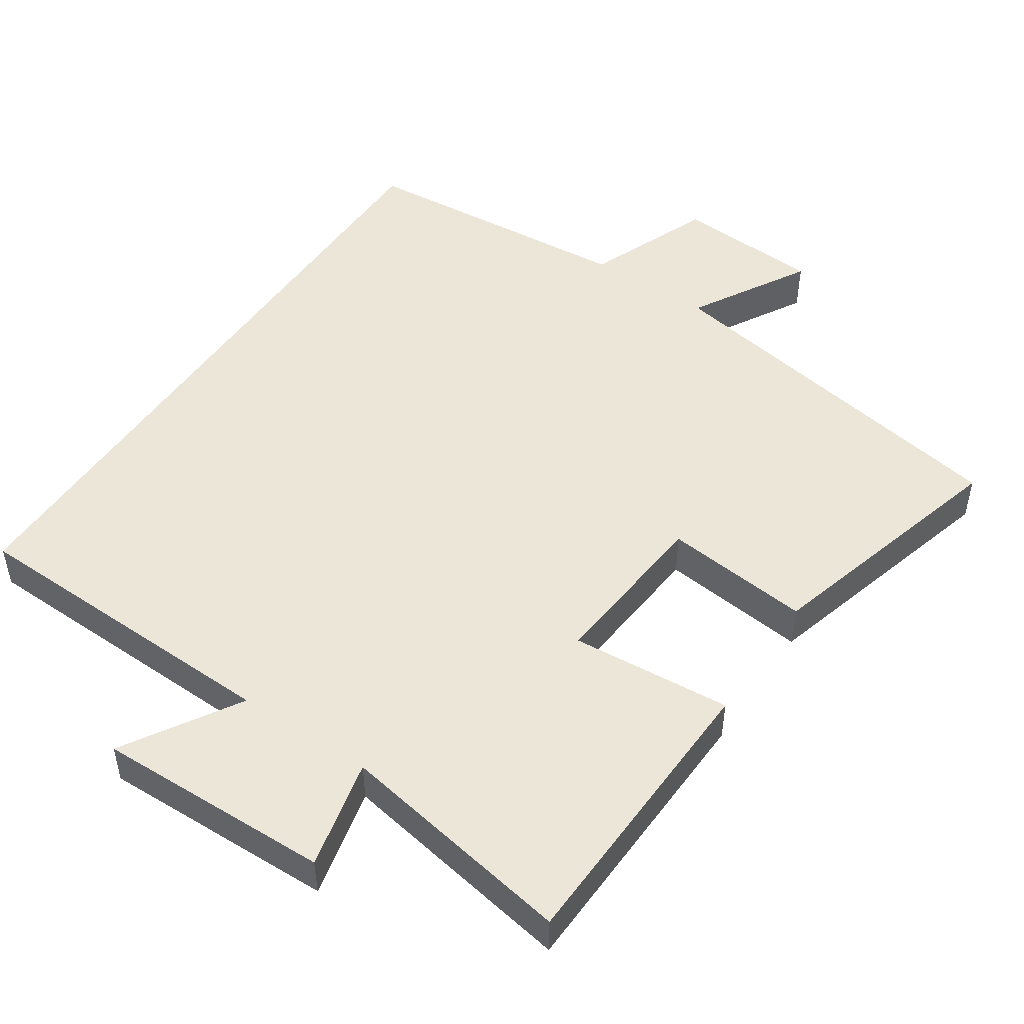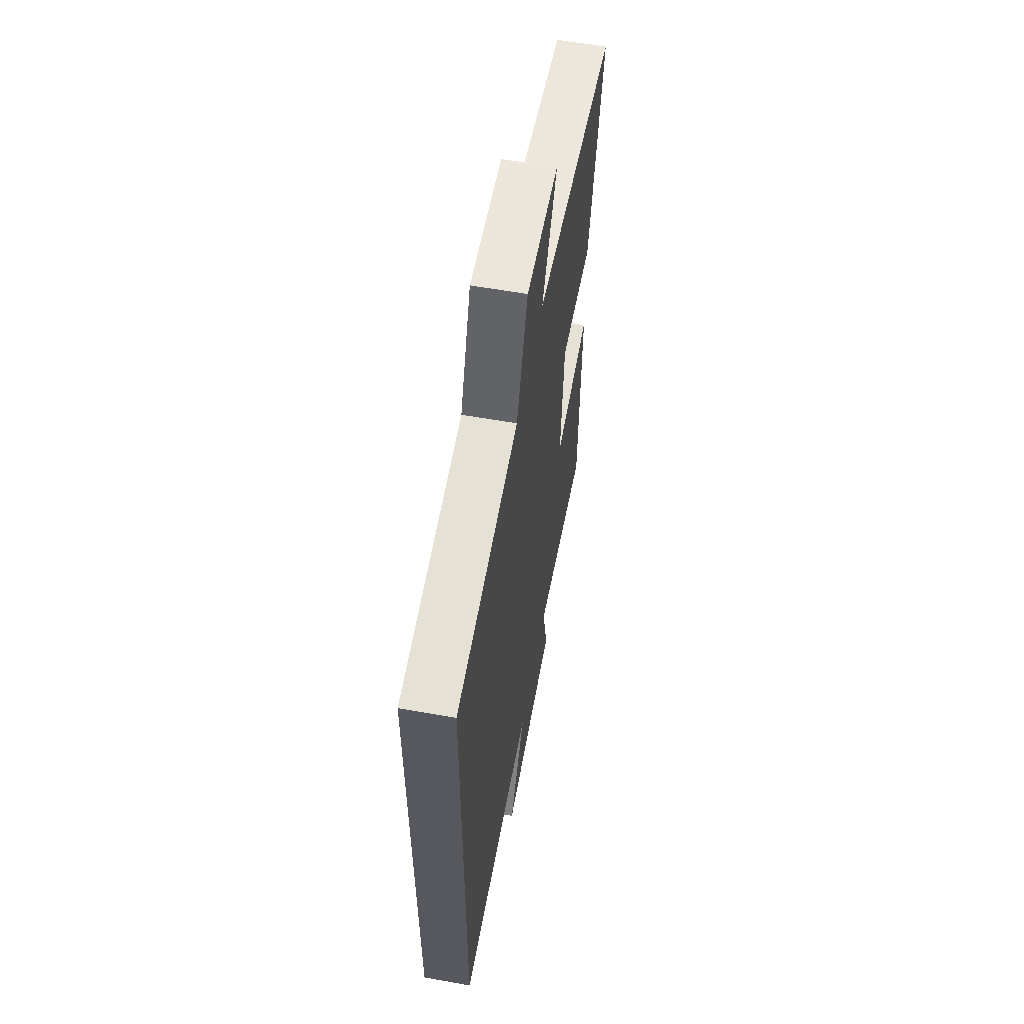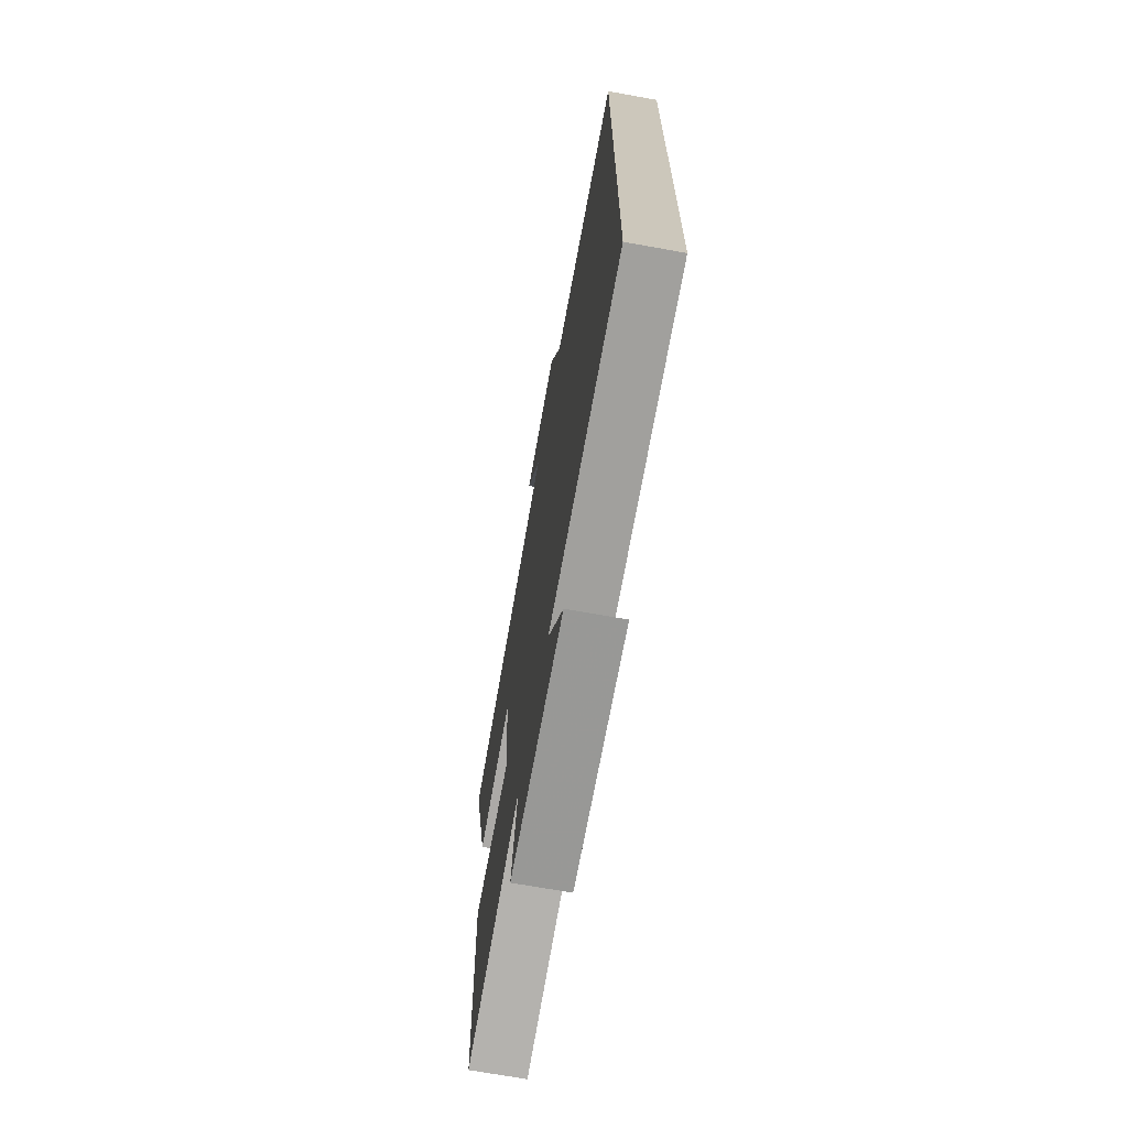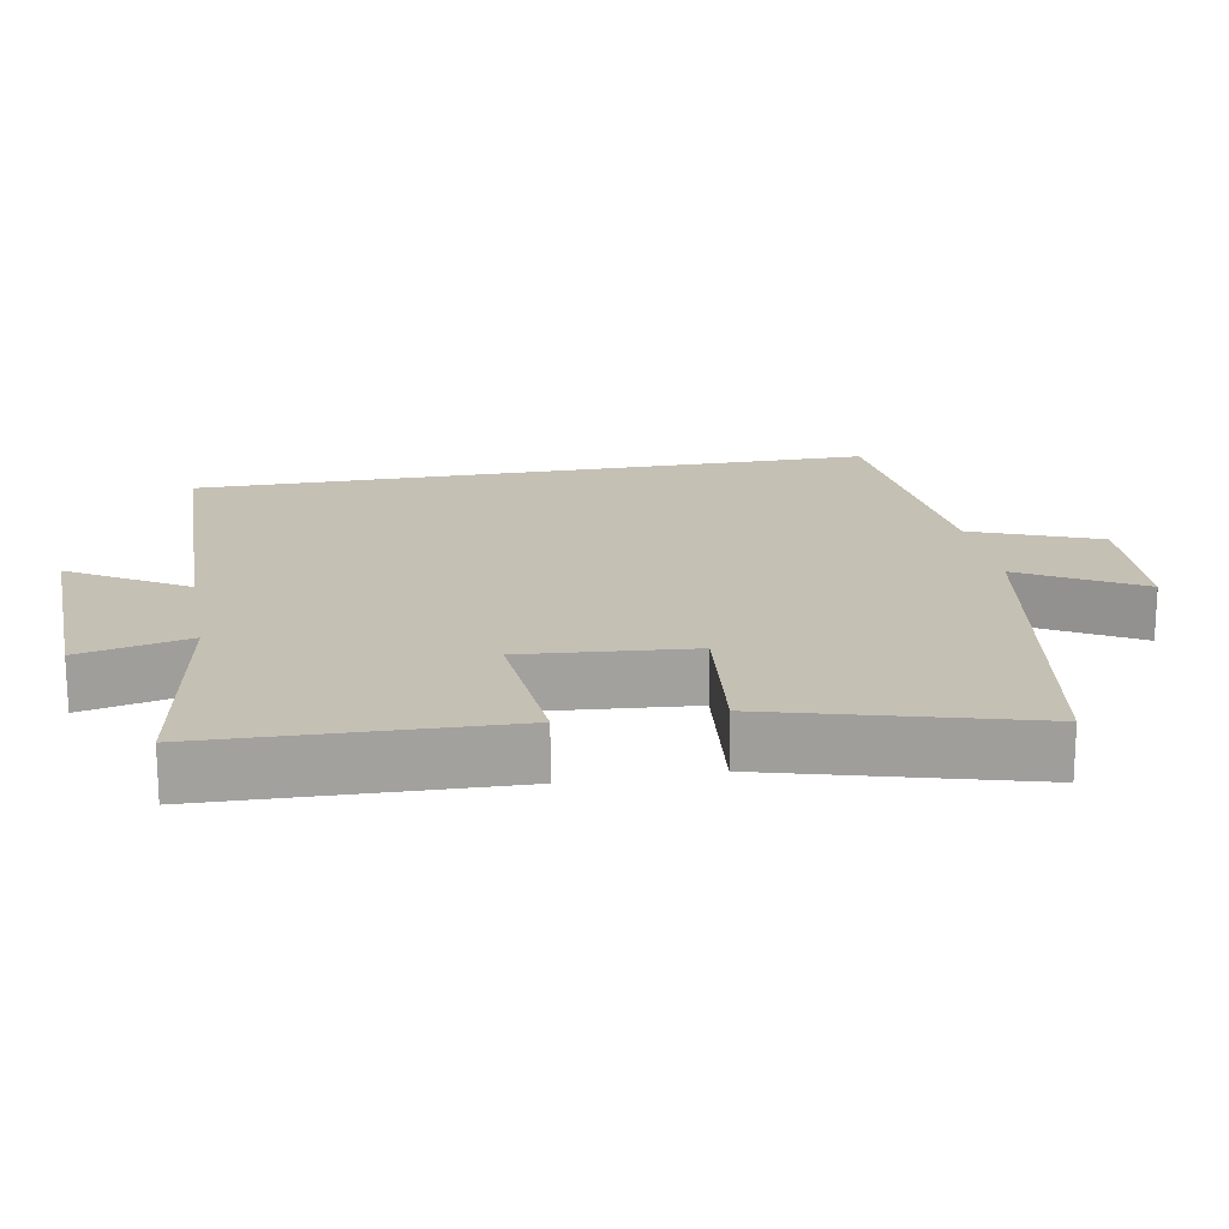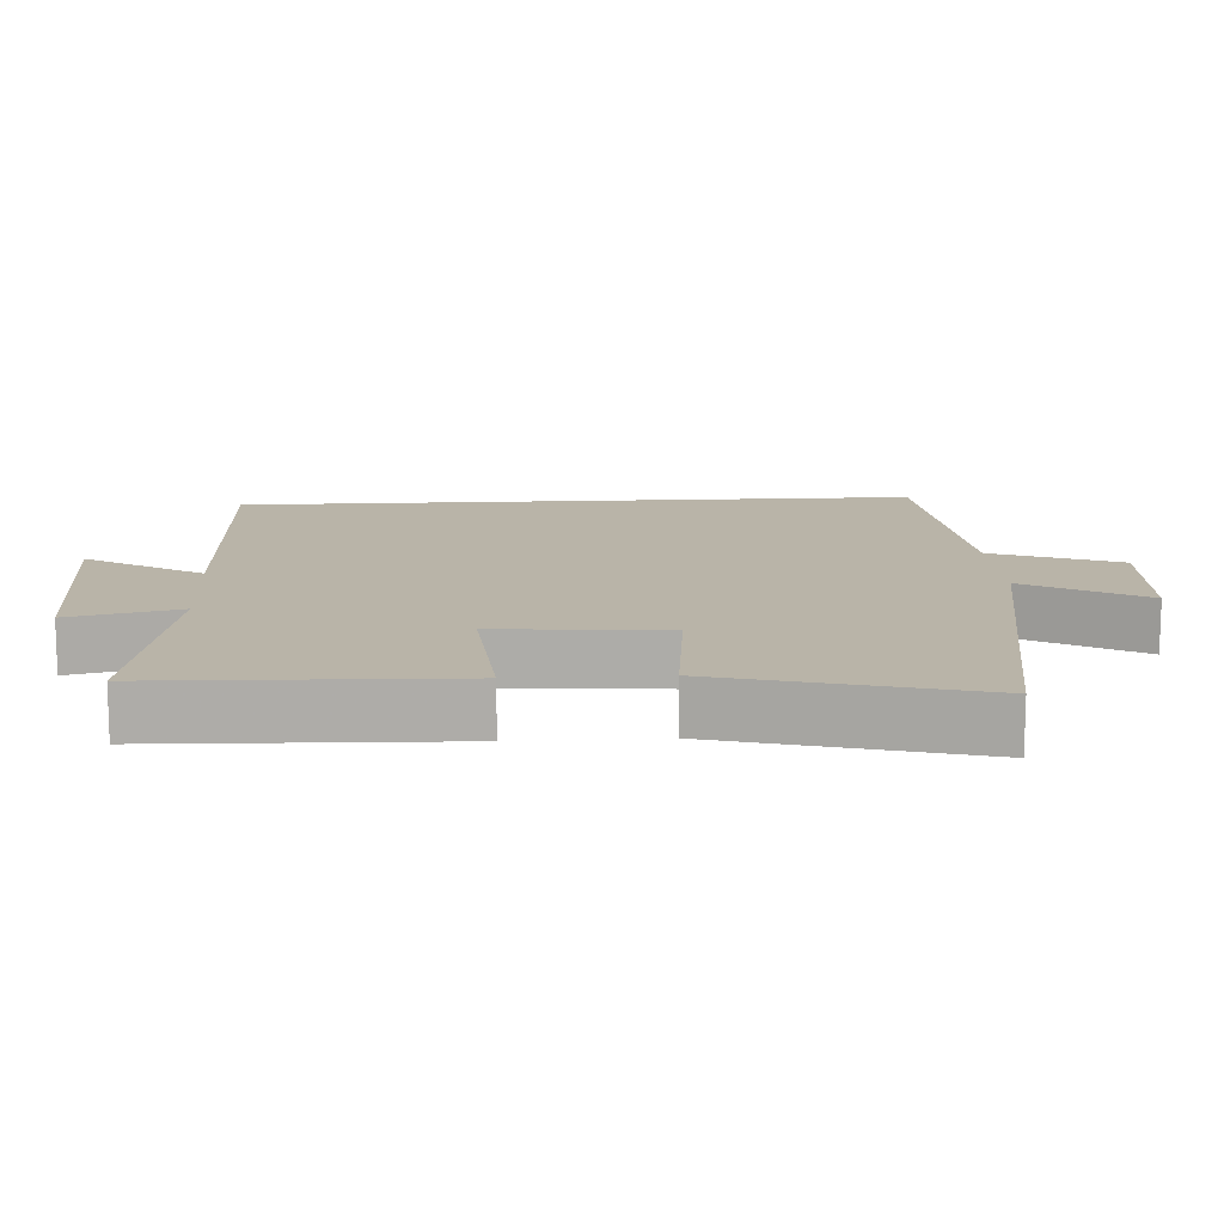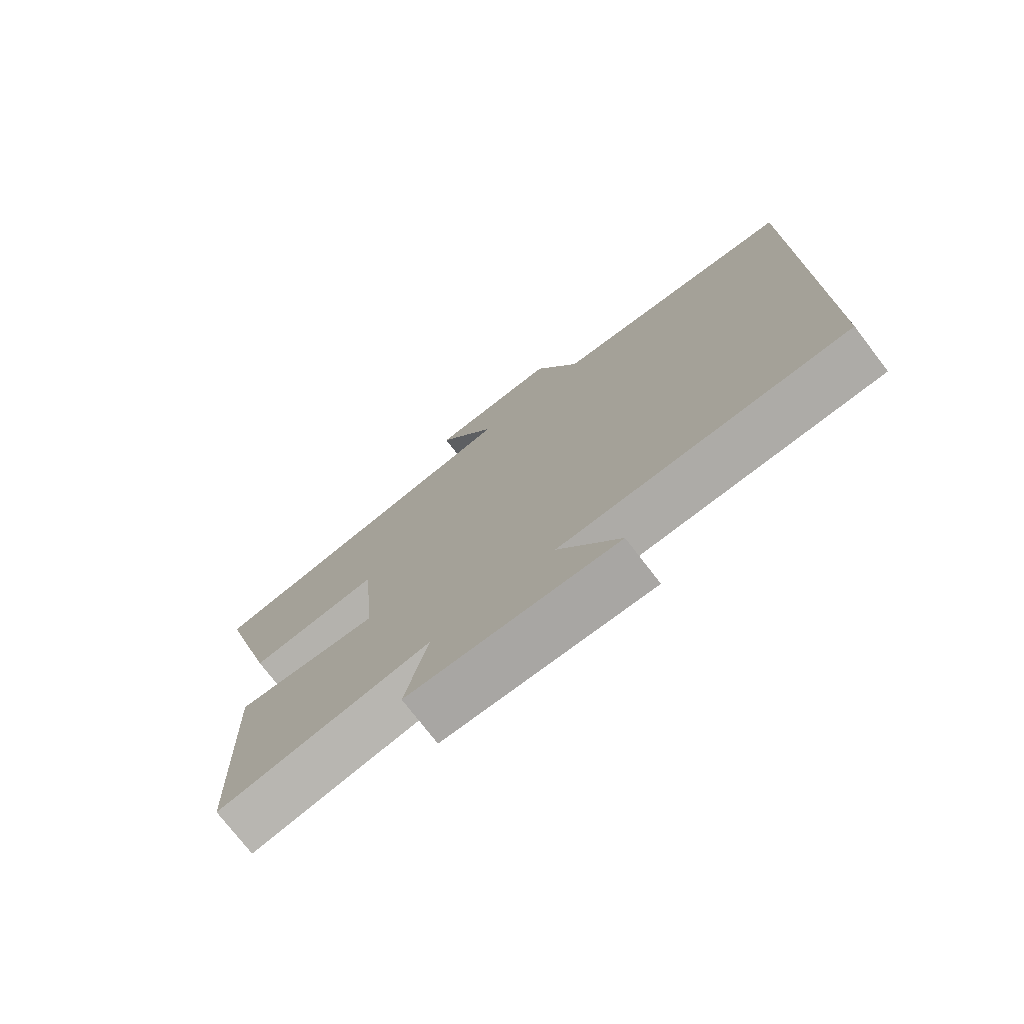
<metadata>
{"format":"obj","ext":"obj","renderer":"f3d","projection":"perspective","resolution":1024,"background":"white","views":[{"elev":49.2,"azim":-146.1,"up":"+Y"},{"elev":59.7,"azim":100.4,"up":"+Z"},{"elev":-69.9,"azim":79.8,"up":"+Z"},{"elev":18.3,"azim":-100.3,"up":"+Y"},{"elev":13.2,"azim":-93.5,"up":"+Y"},{"elev":-75.3,"azim":37.5,"up":"+Z"}]}
</metadata>
<code>
v -0.598 0.07 0.408
v -0.072 0.07 0.5
v -0.166 0.07 0.665
v 0.038 0.07 0.677
v 0.108 0.07 0.5
v 0.5 0.07 0.467
v 0.5 0.07 -0.487
v 0.045 0.07 -0.5
v 0.143 0.07 -0.662
v -0.187 0.07 -0.654
v -0.151 0.07 -0.5
v -0.486 0.07 -0.558
v -0.5 0.07 -0.144
v -0.274 0.07 -0.162
v -0.294 0.07 0.074
v -0.5 0.07 0.052
v -0.598 0 0.408
v -0.072 0 0.5
v -0.166 0 0.665
v 0.038 0 0.677
v 0.108 0 0.5
v 0.5 0 0.467
v 0.5 0 -0.487
v 0.045 0 -0.5
v 0.143 0 -0.662
v -0.187 0 -0.654
v -0.151 0 -0.5
v -0.486 0 -0.558
v -0.5 0 -0.144
v -0.274 0 -0.162
v -0.294 0 0.074
v -0.5 0 0.052
f 15 16 1 2
f 14 15 2
f 11 12 13 14
f 11 14 2
f 8 9 10 11
f 8 11 2
f 7 8 2
f 6 7 2
f 5 6 2
f 2 3 4 5
f 18 17 32 31
f 18 31 30
f 30 29 28 27
f 18 30 27
f 27 26 25 24
f 18 27 24
f 18 24 23
f 18 23 22
f 18 22 21
f 21 20 19 18
f 1 17 18 2
f 2 18 19 3
f 3 19 20 4
f 4 20 21 5
f 5 21 22 6
f 6 22 23 7
f 7 23 24 8
f 8 24 25 9
f 9 25 26 10
f 10 26 27 11
f 11 27 28 12
f 12 28 29 13
f 13 29 30 14
f 14 30 31 15
f 15 31 32 16
f 16 32 17 1

</code>
